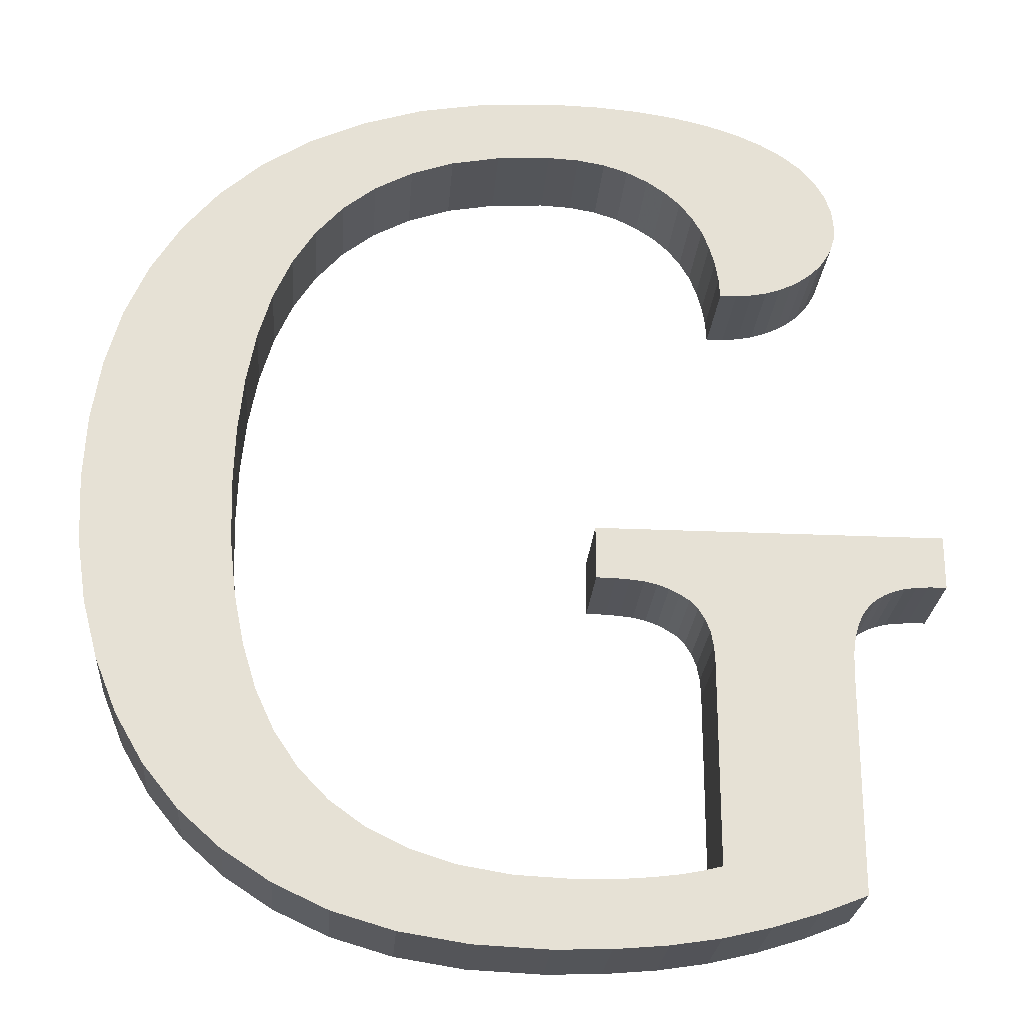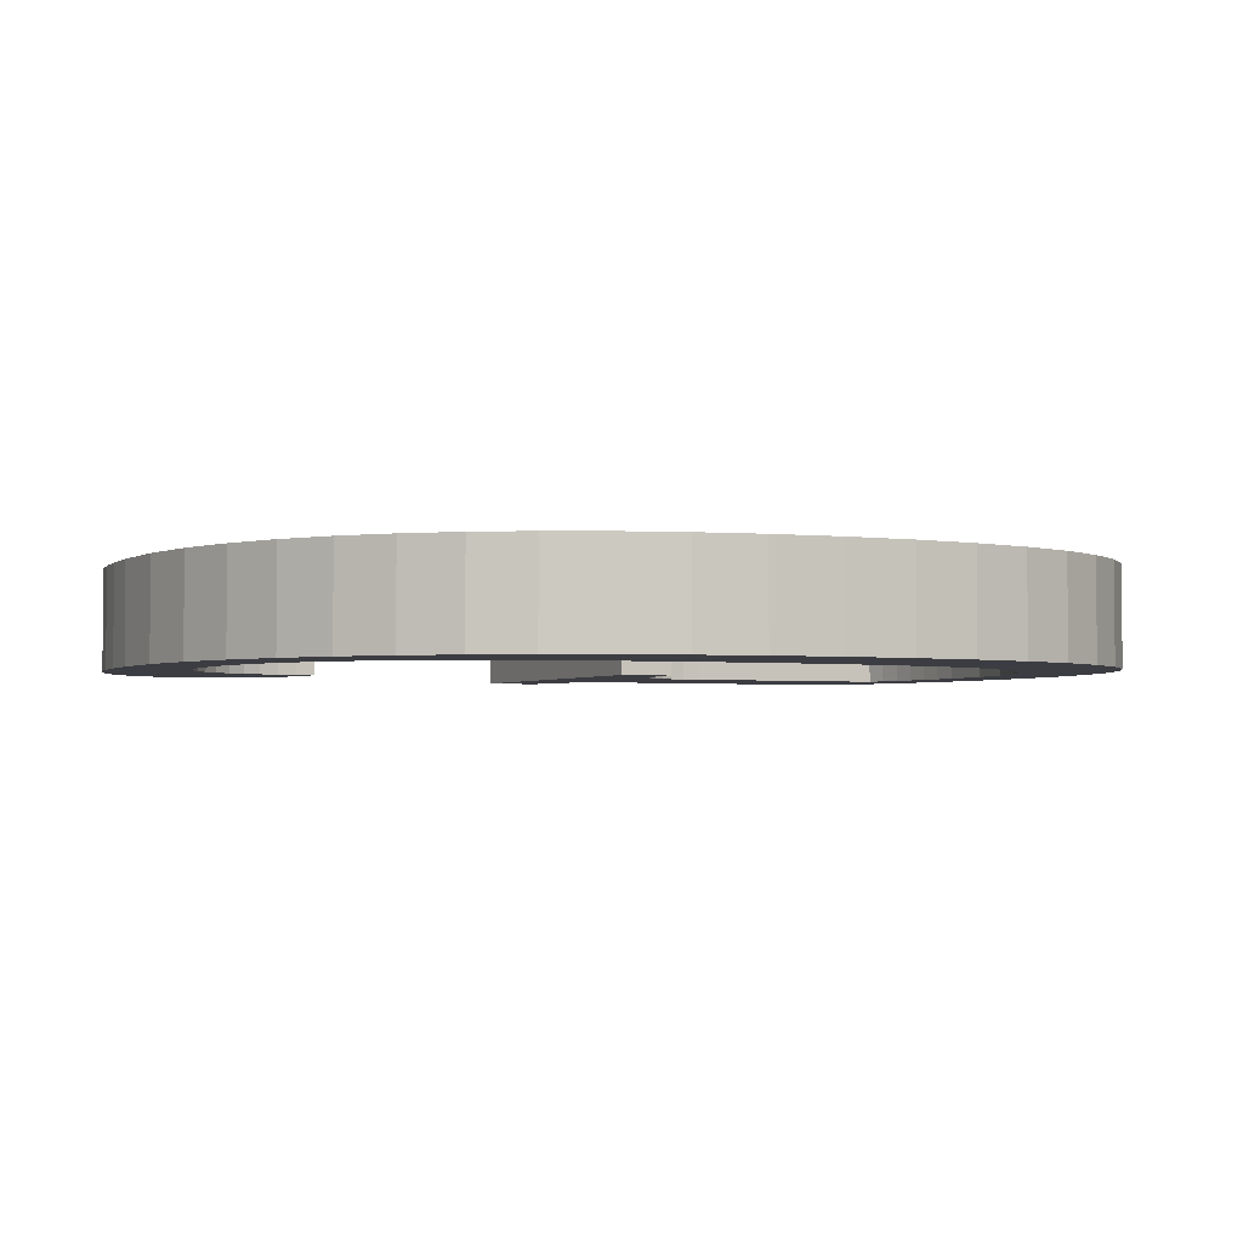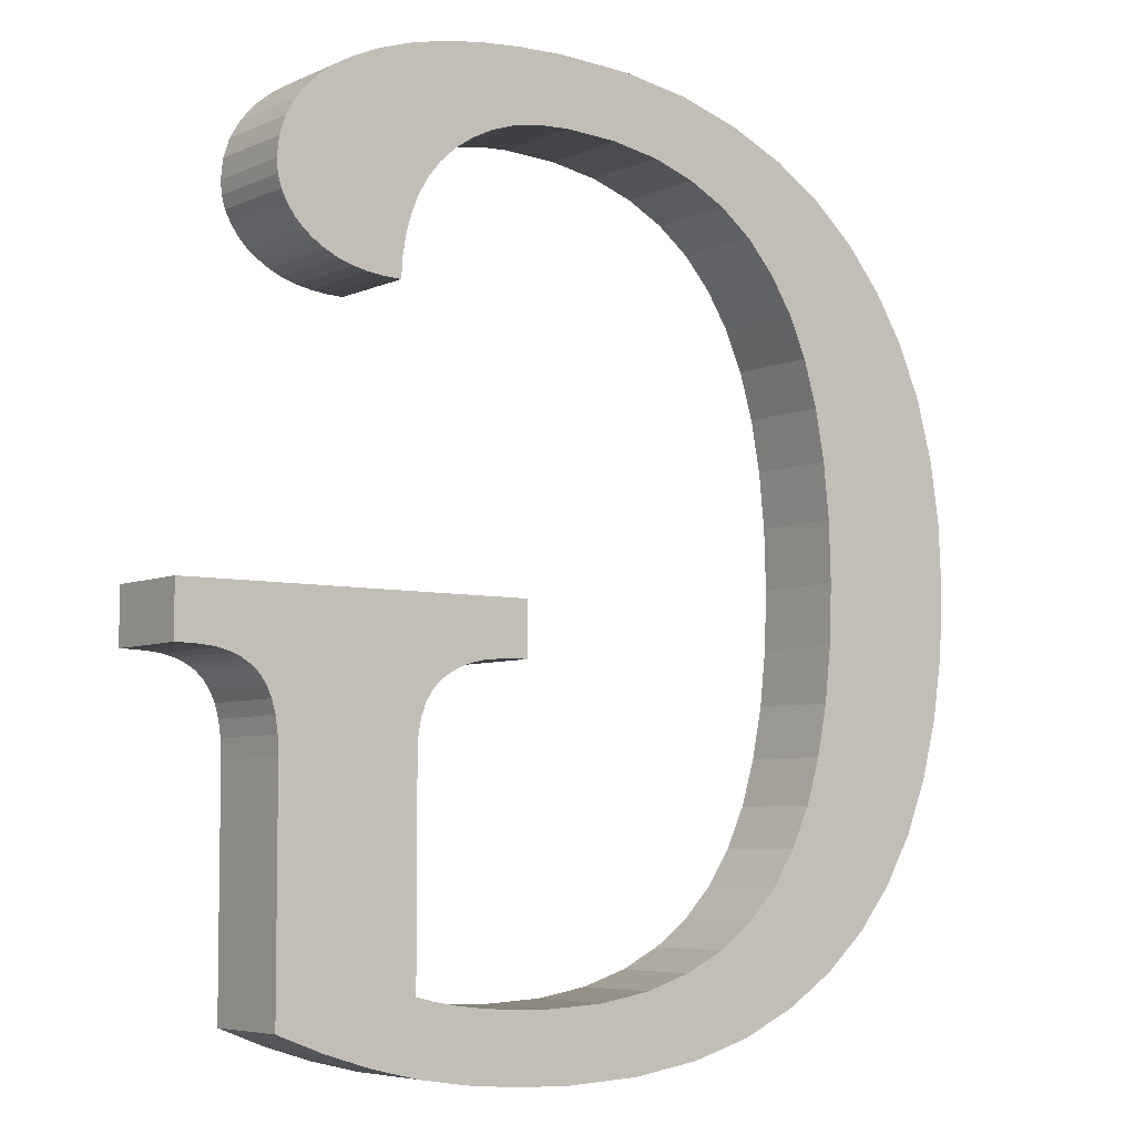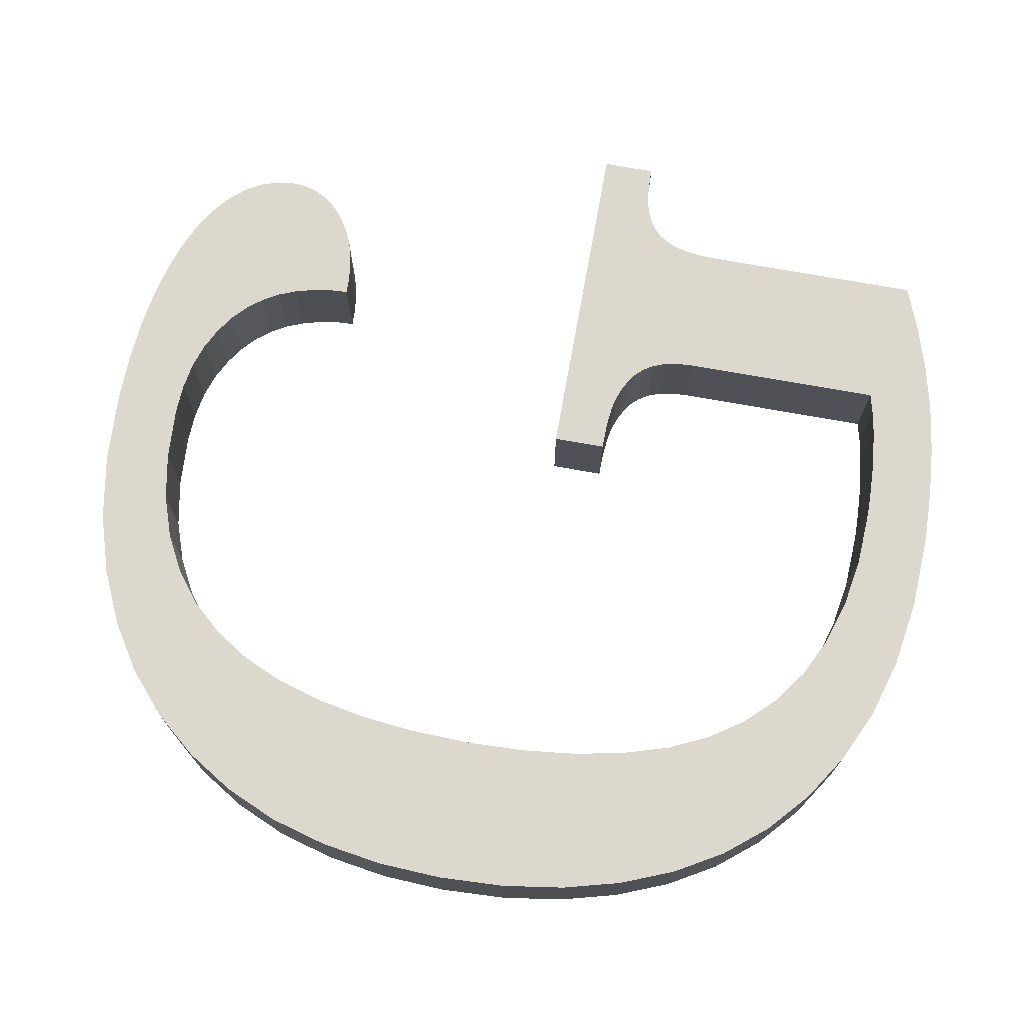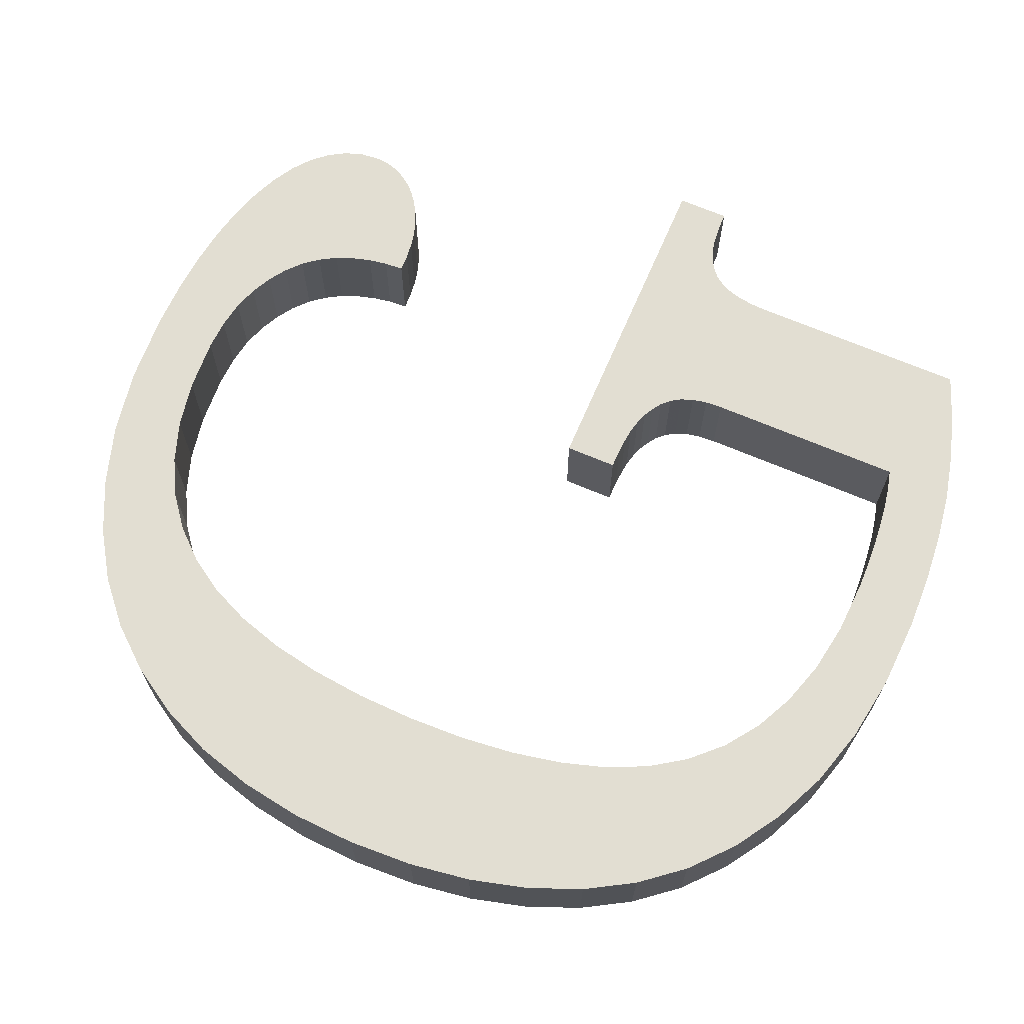
<metadata>
{"format":"obj","ext":"obj","renderer":"f3d","projection":"perspective","resolution":1024,"background":"white","views":[{"elev":-24.6,"azim":-4.3,"up":"+Y"},{"elev":-2.9,"azim":-114.4,"up":"+Z"},{"elev":-5.8,"azim":143.3,"up":"+Y"},{"elev":72.3,"azim":-79.8,"up":"+Z"},{"elev":67.9,"azim":-66.8,"up":"+Z"}]}
</metadata>
<code>
o obj_0
v 42.31 		-0.961 		0
v 41.37 		-1.531 		0
v 40.56 		-2.271 		0
v 39.88 		-3.222 		0
v -32.95 		-21.14 		0
v 34.03 		52.3 		0
v -35.93 		-16.01 		0
v -38.23 		-10.28 		0
v 35.99 		50.72 		0
v 39.34 		-4.384 		0
v -39.87 		-4.099 		0
v 37.51 		48.97 		0
v 38.58 		47.14 		0
v 39.22 		45.2 		0
v 44.52 		-0.2 		10
v 45.71 		-0.042 		10
v 48.89 		0.085 		10
v 48.89 		0.085 		0
v 38.94 		-5.79 		0
v 39.44 		43.16 		0
v 39.31 		41.76 		0
v 38.94 		40.46 		0
v -29.29 		-25.69 		10
v 38.32 		39.27 		0
v 37.56 		38.19 		0
v 36.65 		37.24 		0
v 35.58 		36.41 		0
v 38.7 		-7.47 		0
v 34.34 		35.65 		0
v 32.95 		35.02 		0
v 48.89 		5.696 		0
v 48.89 		5.696 		10
v 22.16 		45.45 		0
v -1.916 		-30.74 		10
v 43.36 		-0.517 		10
v 22.16 		45.45 		10
v -6.716 		-29.2 		10
v 20.52 		46.94 		10
v 38.63 		-9.425 		0
v -24.89 		-29.62 		10
v 38.63 		-33.01 		0
v 20.52 		46.94 		0
v 33.84 		-34.87 		0
v -23.8 		27 		0
v 17.48 		-31.58 		0
v -23.8 		27 		10
v 38.58 		47.14 		10
v 14.94 		-31.79 		0
v -24.81 		21.61 		10
v 37.51 		48.97 		10
v 14.94 		-31.79 		10
v -24.81 		21.61 		0
v 17.48 		-31.58 		10
v 18.59 		48.24 		10
v 18.59 		48.24 		0
v 35.99 		50.72 		10
v 34.03 		52.3 		10
v -7.688 		-37.48 		10
v -0.538 		-38.62 		10
v -19.84 		-32.91 		10
v 19.95 		-31.28 		0
v -25.42 		15.71 		10
v 16.36 		49.35 		10
v -14.14 		-35.58 		10
v 16.36 		49.35 		0
v -25.42 		15.71 		0
v 42.31 		-0.961 		10
v 19.95 		-31.28 		10
v 17.81 		57.49 		0
v 22.22 		-30.86 		0
v -39.87 		-4.099 		10
v -38.23 		-10.28 		10
v -35.93 		-16.01 		10
v 22.22 		-30.86 		10
v -32.95 		-21.14 		10
v 21.95 		56.86 		0
v 25.6 		56 		0
v 41.37 		-1.531 		10
v 28.82 		54.96 		0
v 24.29 		-30.35 		0
v 31.61 		53.72 		0
v 24.29 		-8.949 		0
v 32.95 		35.02 		10
v 24.29 		-30.35 		10
v 34.34 		35.65 		10
v 35.58 		36.41 		10
v 13.81 		50.19 		10
v 40.56 		-2.271 		10
v 13.81 		50.19 		0
v 36.65 		37.24 		10
v 37.56 		38.19 		10
v 39.88 		-3.222 		10
v -25.63 		9.31 		10
v 38.32 		39.27 		10
v -25.63 		9.31 		0
v 38.94 		40.46 		10
v 39.31 		41.76 		10
v 10.89 		50.7 		10
v 24.19 		-7.11 		0
v 39.44 		43.16 		10
v 10.89 		50.7 		0
v 26.32 		33.94 		0
v 39.22 		45.2 		10
v 26.21 		35.97 		0
v 18.79 		-38.37 		0
v 18.79 		-38.37 		10
v 13.23 		-38.84 		10
v 13.23 		-38.84 		0
v 7.618 		50.87 		10
v 7.618 		50.87 		0
v 25.87 		38 		0
v 39.34 		-4.384 		10
v 23.99 		-37.57 		0
v 23.99 		-37.57 		10
v 1.948 		50.56 		10
v 1.948 		50.56 		0
v 21.95 		56.86 		10
v 17.81 		57.49 		10
v -25.41 		2.959 		10
v -25.41 		2.959 		0
v 25.31 		40.03 		0
v 23.88 		-5.525 		0
v 28.96 		-36.39 		0
v 28.96 		-36.39 		10
v 38.94 		-5.79 		10
v 28.11 		34 		0
v 31.61 		53.72 		10
v 23.38 		-4.194 		0
v 28.82 		54.96 		10
v 25.6 		56 		10
v 24.55 		41.94 		0
v 13.23 		57.87 		0
v 13.23 		57.87 		10
v 38.7 		-7.47 		10
v 26.32 		33.94 		10
v 7.313 		-39 		0
v 29.8 		34.19 		0
v 7.313 		-39 		10
v 26.21 		35.97 		10
v -38.13 		29.18 		0
v 23.5 		43.75 		0
v 8.228 		58 		0
v -38.13 		29.18 		10
v 8.228 		58 		10
v 38.63 		-9.425 		10
v 25.87 		38 		10
v 22.69 		-3.095 		0
v 0.423 		57.6 		0
v 0.423 		57.6 		10
v -39.83 		23.04 		0
v -39.83 		23.04 		10
v 38.63 		-33.01 		10
v -40.84 		16.51 		0
v -40.84 		16.51 		10
v -24.77 		-2.905 		10
v -24.77 		-2.905 		0
v 25.31 		40.03 		10
v 48.28 		0.085 		0
v 32.77 		0 		10
v 31.41 		34.51 		0
v 48.28 		0.085 		10
v -23.69 		-8.283 		10
v -23.69 		-8.283 		0
v 46.96 		0.054 		0
v 46.96 		0.054 		10
v -22.21 		-13.14 		10
v -22.21 		-13.14 		0
v 28.11 		34 		10
v 21.84 		-2.208 		0
v -41.18 		9.595 		0
v 24.55 		41.94 		10
v -41.18 		9.595 		10
v 33.84 		-34.87 		10
v -20.21 		-17.45 		10
v 20.84 		-1.531 		0
v -20.21 		-17.45 		0
v 24.29 		-8.949 		10
v 12.19 		5.696 		0
v -40.85 		2.526 		0
v 12.19 		5.696 		10
v -40.85 		2.526 		10
v -17.7 		-21.22 		10
v 19.75 		-0.961 		0
v -17.7 		-21.22 		0
v 29.8 		34.19 		10
v 24.19 		-7.11 		10
v 23.5 		43.75 		10
v 12.19 		0.085 		0
v 12.19 		0.085 		10
v 18.53 		-0.517 		0
v -14.58 		-24.47 		10
v -14.58 		-24.47 		0
v 23.88 		-5.525 		10
v 14.24 		0.054 		10
v 14.24 		0.054 		0
v -10.92 		-27.13 		0
v 17.18 		-0.2 		0
v 31.41 		34.51 		10
v -10.92 		-27.13 		10
v 15.73 		-0.042 		0
v 12.7 		0.085 		10
v 12.7 		0.085 		0
v 23.38 		-4.194 		10
v -6.716 		-29.2 		0
v 45.71 		-0.042 		0
v 22.69 		-3.095 		10
v 3.54 		-31.66 		0
v -1.916 		-30.74 		0
v 44.52 		-0.2 		0
v 21.84 		-2.208 		10
v -3.136 		49.64 		10
v -3.136 		49.64 		0
v 9.651 		-31.96 		0
v -29.29 		-25.69 		0
v 20.84 		-1.531 		10
v 43.36 		-0.517 		0
v -7.631 		48.11 		10
v -7.631 		48.11 		0
v 12.33 		-31.92 		0
v 19.75 		-0.961 		10
v -11.63 		45.99 		10
v -11.63 		45.99 		0
v 18.53 		-0.517 		10
v -15.09 		43.29 		10
v -15.09 		43.29 		0
v 17.18 		-0.2 		10
v -24.89 		-29.62 		0
v 15.73 		-0.042 		10
v -18 		40.03 		0
v -19.84 		-32.91 		0
v -18 		40.03 		10
v -6.728 		56.39 		0
v -14.14 		-35.58 		0
v -6.728 		56.39 		10
v 3.54 		-31.66 		10
v -7.688 		-37.48 		0
v 9.651 		-31.96 		10
v -0.538 		-38.62 		0
v -20.41 		36.25 		0
v -20.41 		36.25 		10
v 12.33 		-31.92 		10
v -13.22 		54.39 		0
v -13.22 		54.39 		10
v -19.05 		51.72 		0
v -19.05 		51.72 		10
v -24.2 		48.43 		0
v -24.2 		48.43 		10
v -28.68 		44.5 		0
v -28.68 		44.5 		10
v -32.53 		39.92 		0
v -35.68 		34.82 		0
v -32.53 		39.92 		10
v -35.68 		34.82 		10
v -22.34 		31.91 		0
v -22.34 		31.91 		10
g group_0_15277357
f 2 3 169
f 147 169 3
f 4 147 3
f 10 128 4
f 8 163 7
f 11 156 8
f 179 120 11
f 7 167 5
f 19 122 10
f 17 18 32
f 31 32 18
f 199 191 60
f 40 60 191
f 43 80 39
f 20 121 14
f 14 131 13
f 21 121 20
f 22 121 21
f 24 121 22
f 25 121 24
f 13 131 12
f 12 131 9
f 26 121 25
f 27 121 26
f 29 121 27
f 30 121 29
f 9 131 6
f 33 36 38
f 33 38 42
f 45 48 51
f 45 51 53
f 44 46 49
f 44 49 52
f 42 38 54
f 42 54 55
f 60 64 199
f 16 32 15
f 41 43 39
f 28 99 19
f 1 2 169
f 175 31 169
f 190 31 183
f 58 59 34
f 37 199 64
f 64 58 37
f 34 37 58
f 52 49 62
f 52 62 66
f 63 65 55
f 61 45 53
f 61 53 68
f 15 32 35
f 70 61 68
f 70 68 74
f 67 35 159
f 182 174 23
f 75 23 174
f 72 73 162
f 80 70 74
f 80 74 84
f 78 67 159
f 65 63 87
f 65 87 89
f 81 33 79
f 79 42 77
f 76 77 55
f 132 69 89
f 82 80 84
f 89 87 98
f 89 98 101
f 36 187 127
f 127 129 36
f 86 157 85
f 90 157 86
f 91 157 90
f 94 157 91
f 94 96 157
f 96 97 157
f 97 100 157
f 100 103 157
f 47 171 103
f 105 106 107
f 105 107 108
f 88 78 159
f 101 98 109
f 101 109 110
f 66 62 93
f 66 93 95
f 111 137 104
f 113 114 106
f 113 106 105
f 110 109 115
f 110 115 116
f 95 93 119
f 95 119 120
f 121 30 111
f 122 19 99
f 30 29 85
f 30 85 83
f 123 124 114
f 123 114 113
f 92 88 159
f 133 144 98
f 38 36 129
f 129 130 38
f 54 38 130
f 117 54 130
f 102 104 126
f 131 14 121
f 124 123 43
f 29 27 86
f 29 86 85
f 128 10 122
f 69 132 133
f 112 92 159
f 125 112 159
f 132 142 144
f 132 144 133
f 126 104 137
f 141 6 131
f 251 140 143
f 27 26 90
f 27 90 86
f 206 203 159
f 168 185 139
f 135 168 139
f 107 138 136
f 107 136 108
f 82 99 28
f 142 148 149
f 142 149 144
f 140 150 151
f 140 151 143
f 150 153 154
f 150 154 151
f 156 120 155
f 119 155 120
f 158 18 17
f 158 17 161
f 26 25 91
f 26 91 90
f 137 111 160
f 30 160 111
f 33 81 141
f 25 24 94
f 25 94 91
f 156 155 162
f 156 162 163
f 42 79 33
f 163 162 166
f 163 166 167
f 164 158 161
f 164 161 165
f 24 22 96
f 24 96 94
f 31 1 169
f 210 206 159
f 145 84 173
f 152 145 173
f 55 77 42
f 6 141 81
f 153 170 172
f 153 172 154
f 167 166 174
f 167 174 176
f 22 21 97
f 22 97 96
f 198 83 146
f 185 198 146
f 146 139 185
f 172 170 179
f 172 179 181
f 31 178 180
f 31 180 32
f 176 174 182
f 176 182 184
f 183 31 175
f 147 4 128
f 21 20 100
f 21 100 97
f 146 83 157
f 178 188 189
f 178 189 180
f 184 182 191
f 184 191 192
f 84 145 177
f 20 14 103
f 20 103 100
f 43 173 124
f 196 192 191
f 196 191 199
f 43 41 152
f 43 152 173
f 89 69 65
f 55 65 76
f 195 194 201
f 195 201 202
f 14 13 47
f 14 47 103
f 47 50 171
f 157 103 171
f 85 157 83
f 145 134 177
f 165 16 205
f 165 205 164
f 195 178 200
f 197 178 190
f 204 196 199
f 204 199 37
f 101 132 89
f 12 50 47
f 12 47 13
f 50 56 171
f 202 201 189
f 202 189 188
f 186 177 134
f 205 16 15
f 205 15 209
f 56 57 171
f 208 204 37
f 208 37 34
f 9 56 50
f 9 50 12
f 134 125 186
f 193 186 125
f 212 116 211
f 115 211 116
f 148 142 116
f 57 127 187
f 187 171 57
f 5 214 23
f 209 15 35
f 209 35 216
f 125 159 193
f 212 211 217
f 212 217 218
f 9 6 57
f 9 57 56
f 203 193 159
f 216 35 67
f 216 67 1
f 218 217 221
f 218 221 222
f 117 118 63
f 117 63 54
f 132 101 142
f 76 65 69
f 101 110 142
f 110 116 142
f 232 148 212
f 219 108 213
f 215 210 159
f 220 215 159
f 222 221 224
f 222 224 225
f 207 208 34
f 1 67 78
f 1 78 2
f 159 180 220
f 45 105 48
f 54 63 55
f 23 214 40
f 227 40 214
f 164 31 158
f 18 158 31
f 87 63 118
f 2 78 88
f 2 88 3
f 148 232 234
f 148 234 149
f 32 180 159
f 223 220 180
f 98 87 133
f 118 133 87
f 61 105 45
f 127 57 81
f 6 81 57
f 3 88 92
f 3 92 4
f 229 225 224
f 229 224 231
f 40 227 60
f 230 60 227
f 70 80 113
f 219 48 108
f 81 79 129
f 81 129 127
f 233 64 60
f 233 60 230
f 4 92 112
f 4 112 10
f 43 123 80
f 79 77 130
f 79 130 129
f 144 149 115
f 115 109 144
f 109 98 144
f 202 178 195
f 197 200 178
f 31 190 178
f 234 232 243
f 242 243 232
f 188 178 202
f 209 216 31
f 164 205 31
f 236 58 64
f 236 64 233
f 123 113 80
f 82 39 80
f 28 39 82
f 10 112 125
f 10 125 19
f 238 59 58
f 238 58 236
f 239 229 231
f 239 231 240
f 32 161 17
f 77 76 117
f 77 117 130
f 218 232 212
f 34 59 235
f 19 125 134
f 19 134 28
f 238 136 59
f 138 59 136
f 76 69 118
f 76 118 117
f 179 11 71
f 179 71 181
f 28 134 145
f 28 145 39
f 237 235 138
f 239 240 255
f 225 244 222
f 222 242 218
f 116 212 148
f 238 207 136
f 136 213 108
f 70 113 61
f 105 61 113
f 108 48 105
f 11 8 72
f 11 72 71
f 69 133 118
f 39 145 152
f 39 152 41
f 8 7 73
f 8 73 72
f 232 218 242
f 229 246 225
f 241 237 107
f 51 241 107
f 228 226 180
f 226 223 180
f 159 35 32
f 165 32 16
f 161 32 165
f 242 244 245
f 242 245 243
f 104 102 135
f 104 135 139
f 189 201 180
f 201 194 180
f 194 228 180
f 7 5 75
f 7 75 73
f 239 254 250
f 244 246 247
f 244 247 245
f 167 7 163
f 82 84 177
f 106 114 68
f 74 68 114
f 5 23 75
f 246 248 249
f 246 249 247
f 234 211 149
f 176 5 167
f 111 104 139
f 111 139 146
f 99 82 177
f 99 177 186
f 74 114 84
f 124 173 84
f 248 250 252
f 248 252 249
f 115 149 211
f 184 214 176
f 122 99 186
f 122 186 193
f 250 251 253
f 250 253 252
f 246 229 248
f 250 248 239
f 244 225 246
f 242 222 244
f 239 248 229
f 124 84 114
f 68 53 106
f 53 51 106
f 107 106 51
f 138 107 237
f 138 235 59
f 192 227 184
f 121 111 146
f 121 146 157
f 221 217 243
f 234 243 217
f 217 211 234
f 251 143 253
f 128 122 193
f 128 193 203
f 251 250 254
f 196 230 192
f 102 126 135
f 224 221 245
f 243 245 221
f 255 254 239
f 44 251 254
f 236 233 204
f 147 128 203
f 147 203 206
f 181 71 119
f 245 247 224
f 254 255 46
f 254 46 44
f 131 121 157
f 131 157 171
f 238 236 208
f 5 176 214
f 169 147 206
f 169 206 210
f 66 150 52
f 52 140 44
f 73 75 166
f 166 162 73
f 168 135 126
f 174 166 75
f 214 184 227
f 227 192 230
f 207 238 208
f 213 136 207
f 191 182 40
f 23 40 182
f 169 210 215
f 169 215 175
f 185 168 126
f 156 11 120
f 230 196 233
f 196 204 233
f 204 208 236
f 175 215 220
f 175 220 183
f 249 231 247
f 252 240 249
f 253 255 252
f 49 46 143
f 224 247 231
f 231 249 240
f 141 131 171
f 141 171 187
f 183 220 223
f 183 223 190
f 137 185 126
f 240 252 255
f 190 223 226
f 190 226 197
f 153 66 170
f 150 66 153
f 140 52 150
f 251 44 140
f 66 95 170
f 179 170 95
f 95 120 179
f 163 8 156
f 46 255 253
f 253 143 46
f 197 226 228
f 197 228 200
f 33 141 187
f 33 187 36
f 209 31 205
f 185 137 198
f 160 198 137
f 194 195 228
f 200 228 195
f 143 151 49
f 62 49 151
f 83 198 160
f 83 160 30
f 207 34 235
f 1 31 216
f 213 207 235
f 213 235 237
f 151 154 62
f 154 172 62
f 93 62 172
f 172 181 93
f 162 155 72
f 71 72 155
f 155 119 71
f 119 93 181
f 219 213 237
f 219 237 241
f 48 219 241
f 48 241 51

</code>
